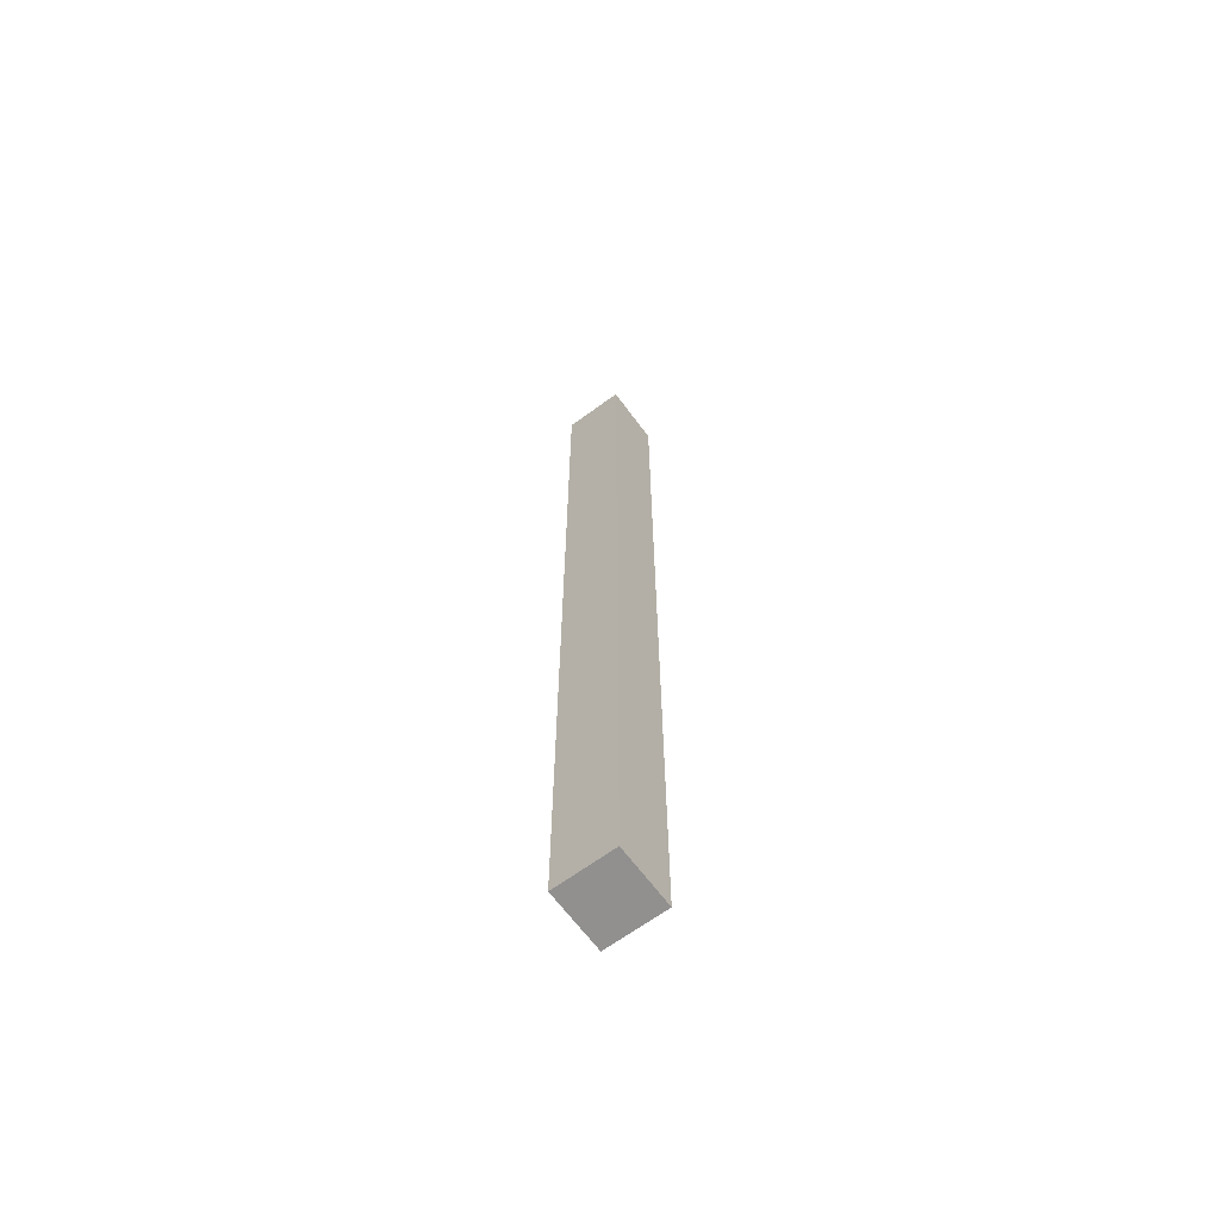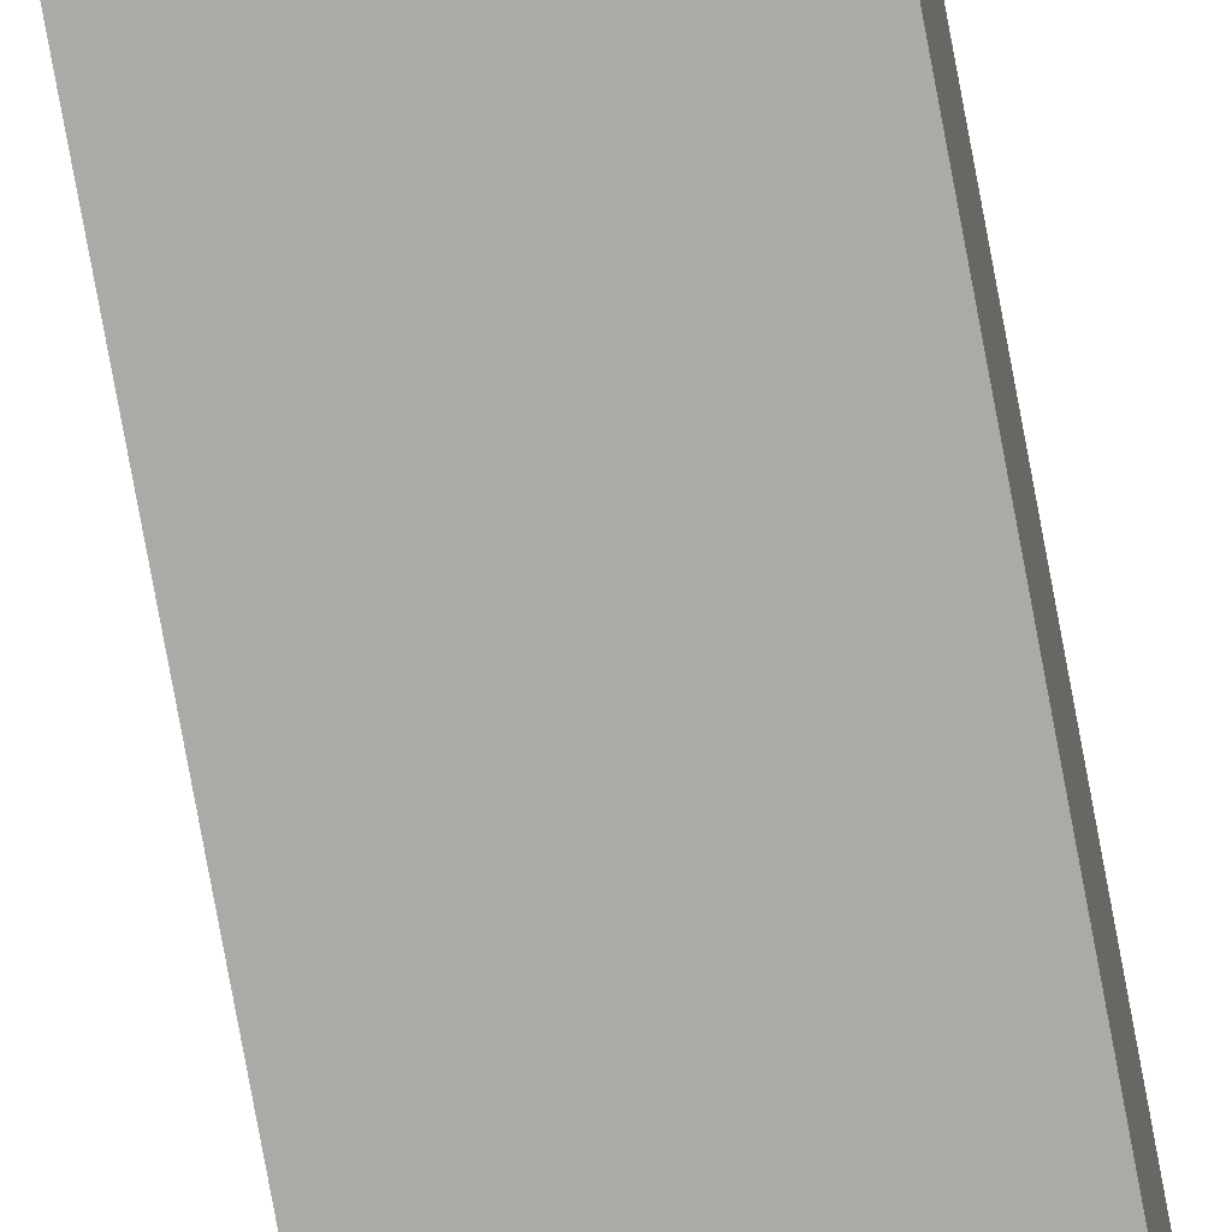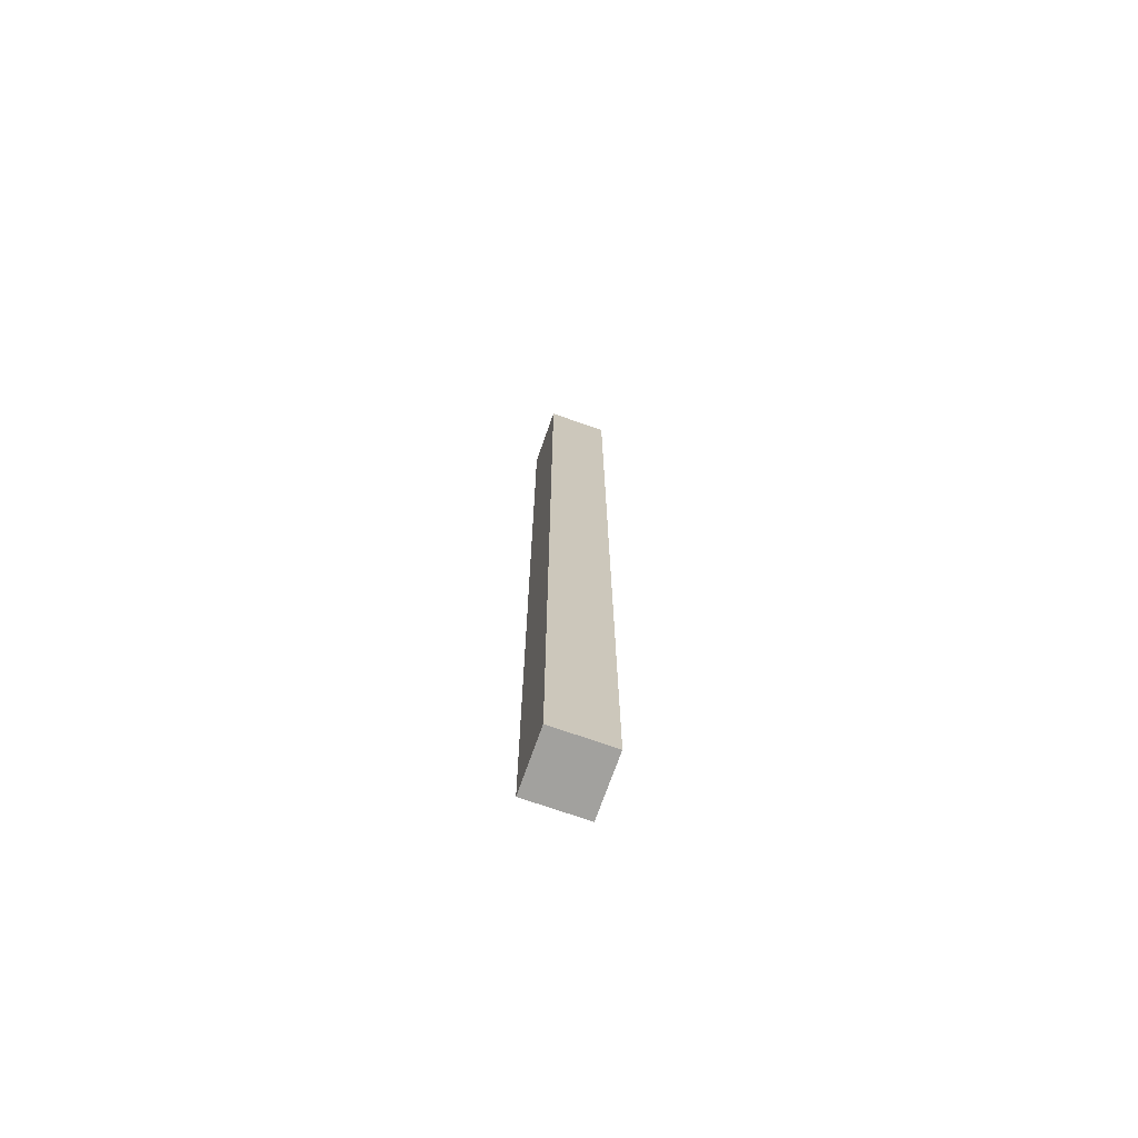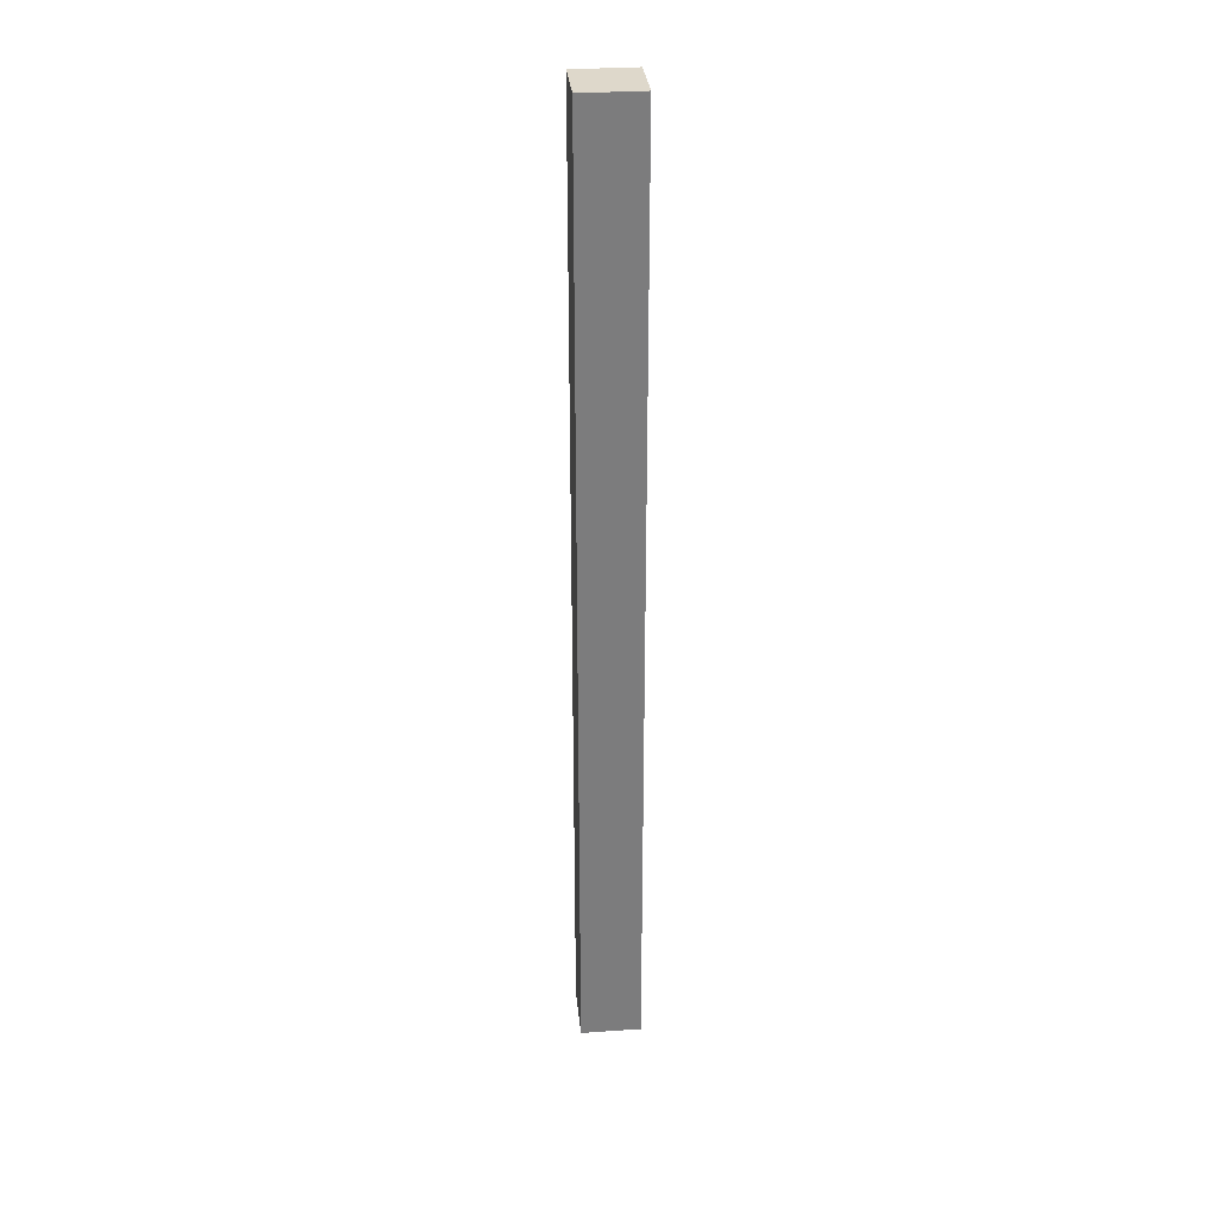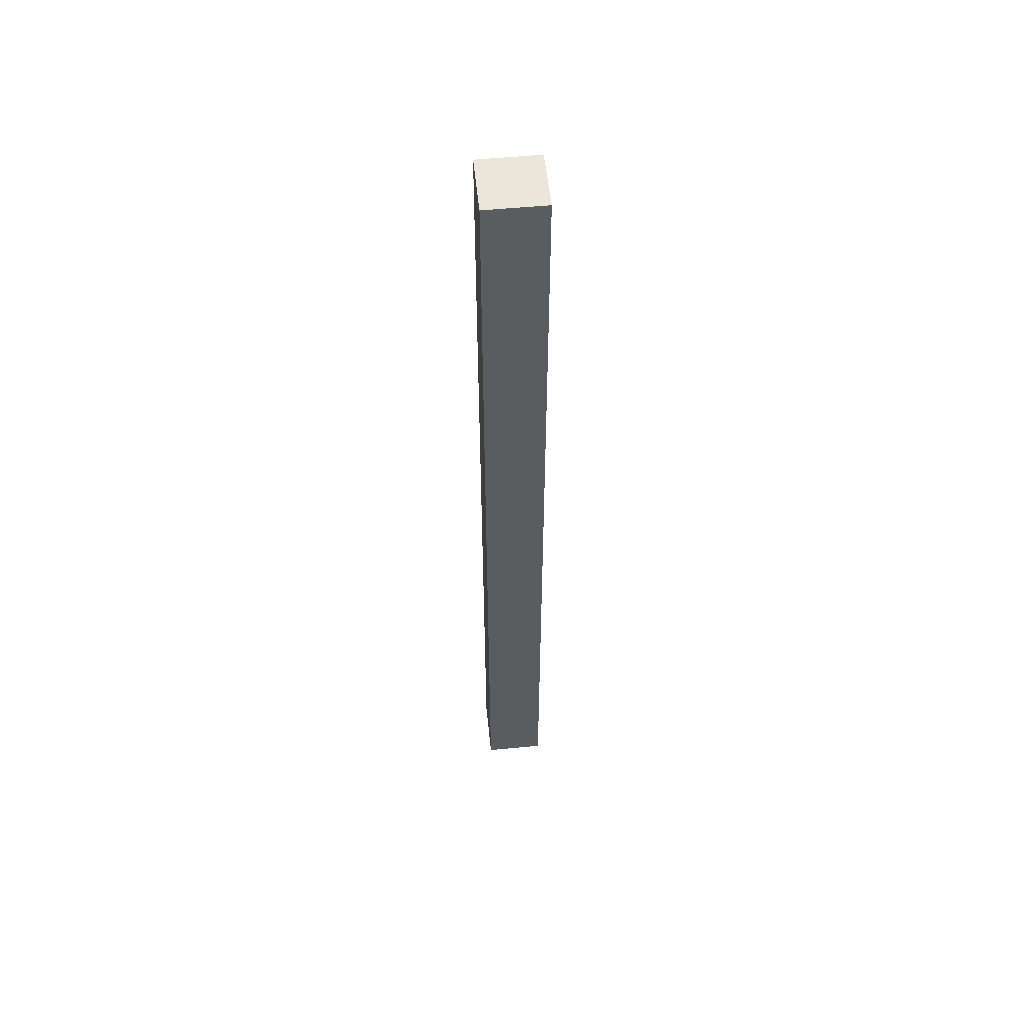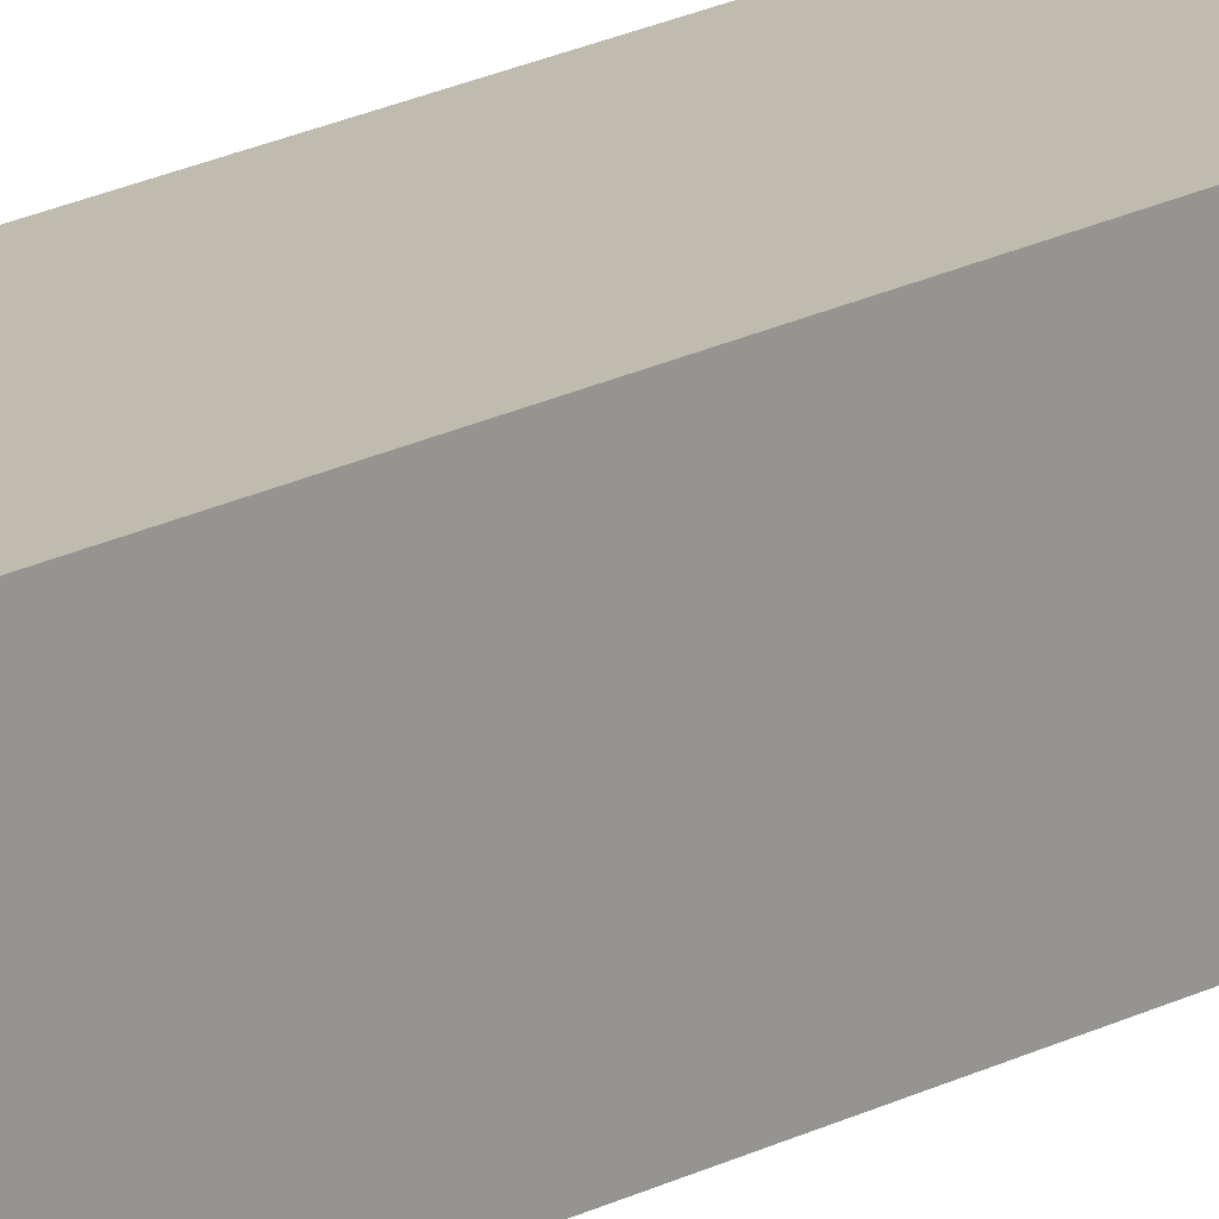
<metadata>
{"format":"obj","ext":"obj","renderer":"f3d","projection":"perspective","resolution":1024,"background":"white","views":[{"elev":-65.7,"azim":-143.5,"up":"+Z"},{"elev":-76.1,"azim":10.4,"up":"+Y"},{"elev":-72.1,"azim":-109.4,"up":"+Z"},{"elev":31.6,"azim":-95.6,"up":"+Z"},{"elev":54.8,"azim":174.2,"up":"+Z"},{"elev":15.9,"azim":39.6,"up":"+Y"}]}
</metadata>
<code>
o Cube
v 1 1 -30.85
v 1 -1 -30.85
v 1 1 1
v 1 -1 1
v -1 1 -30.85
v -1 -1 -30.85
v -1 1 1
v -1 -1 1
f 5 3 1
f 3 8 4
f 7 6 8
f 2 8 6
f 1 4 2
f 5 2 6
f 5 7 3
f 3 7 8
f 7 5 6
f 2 4 8
f 1 3 4
f 5 1 2

</code>
